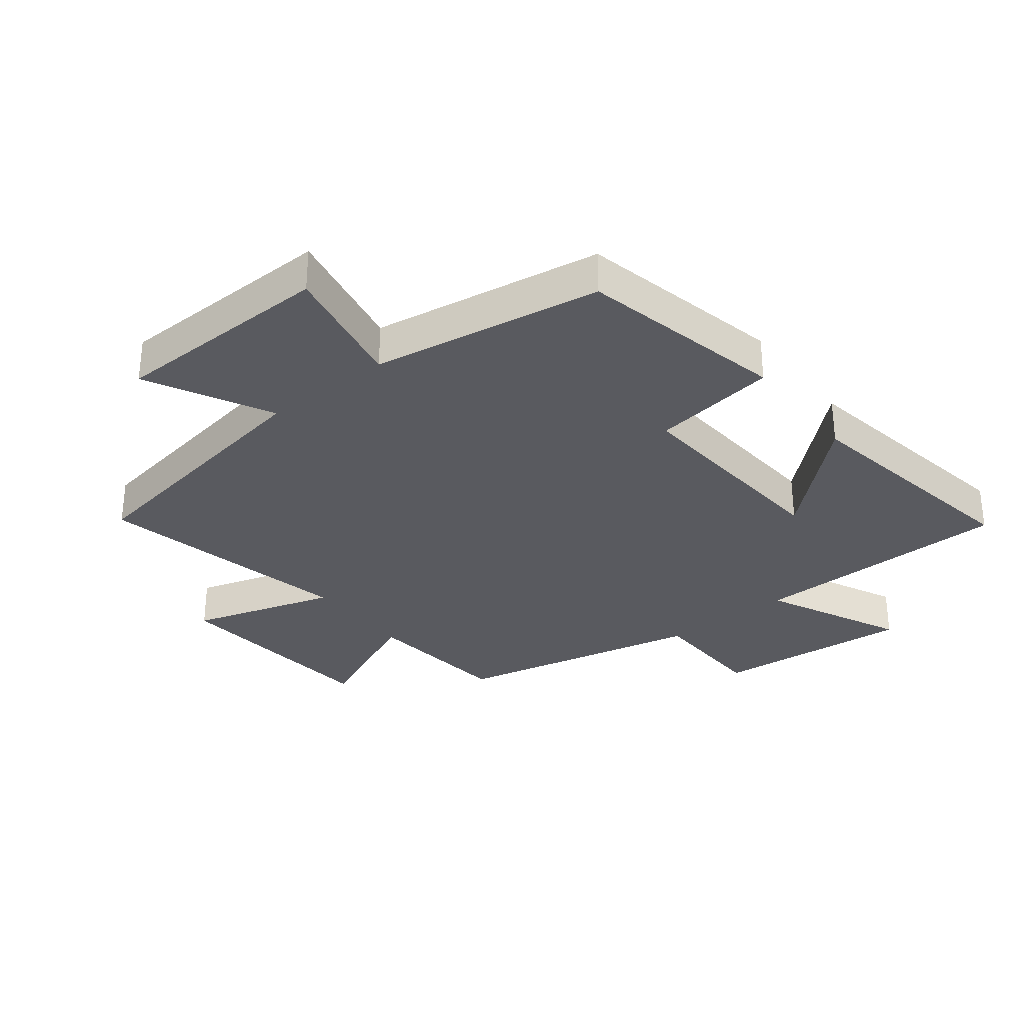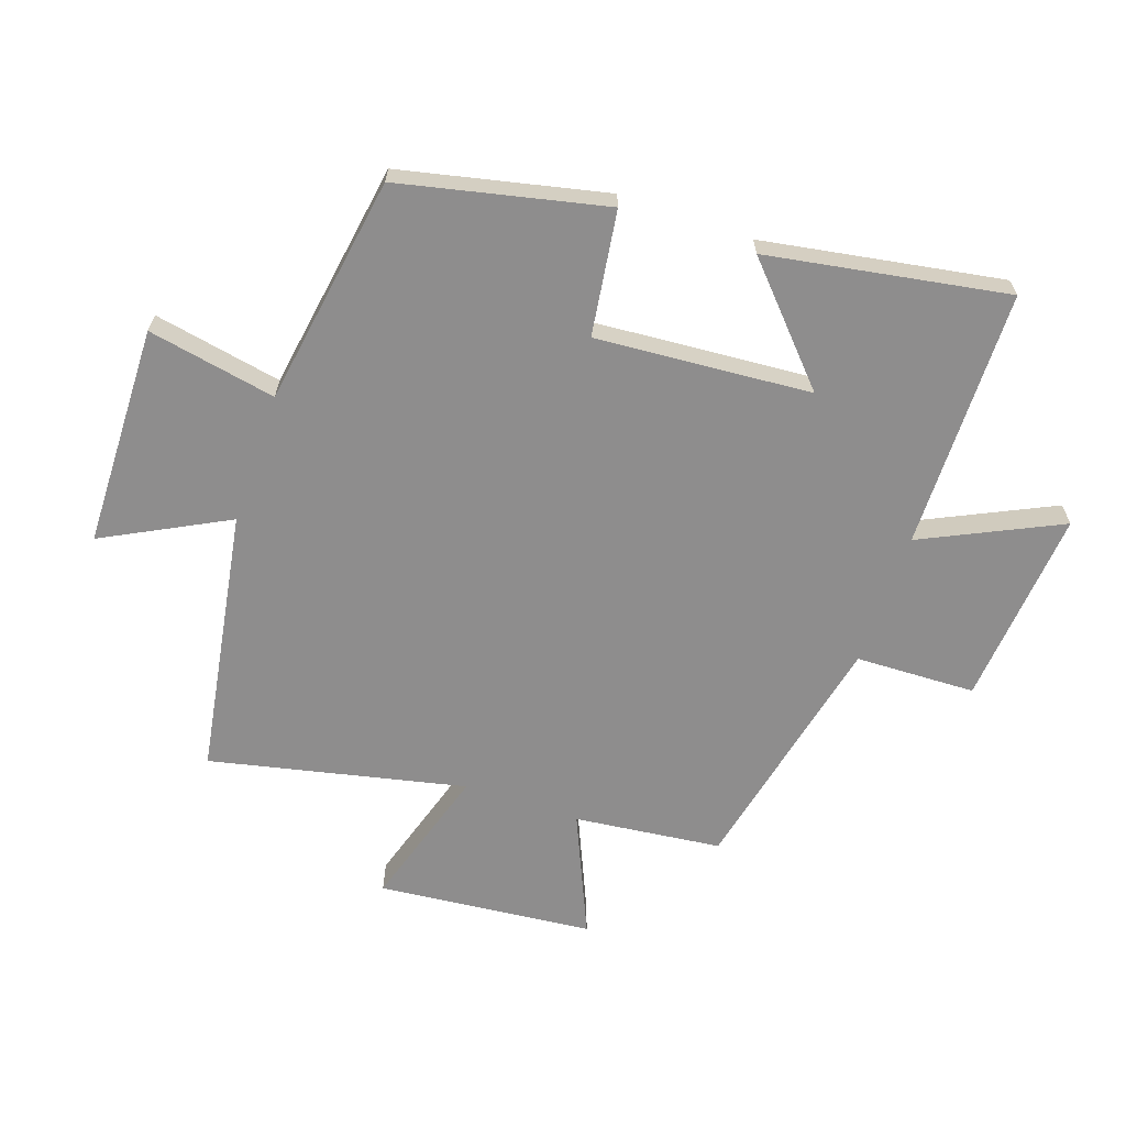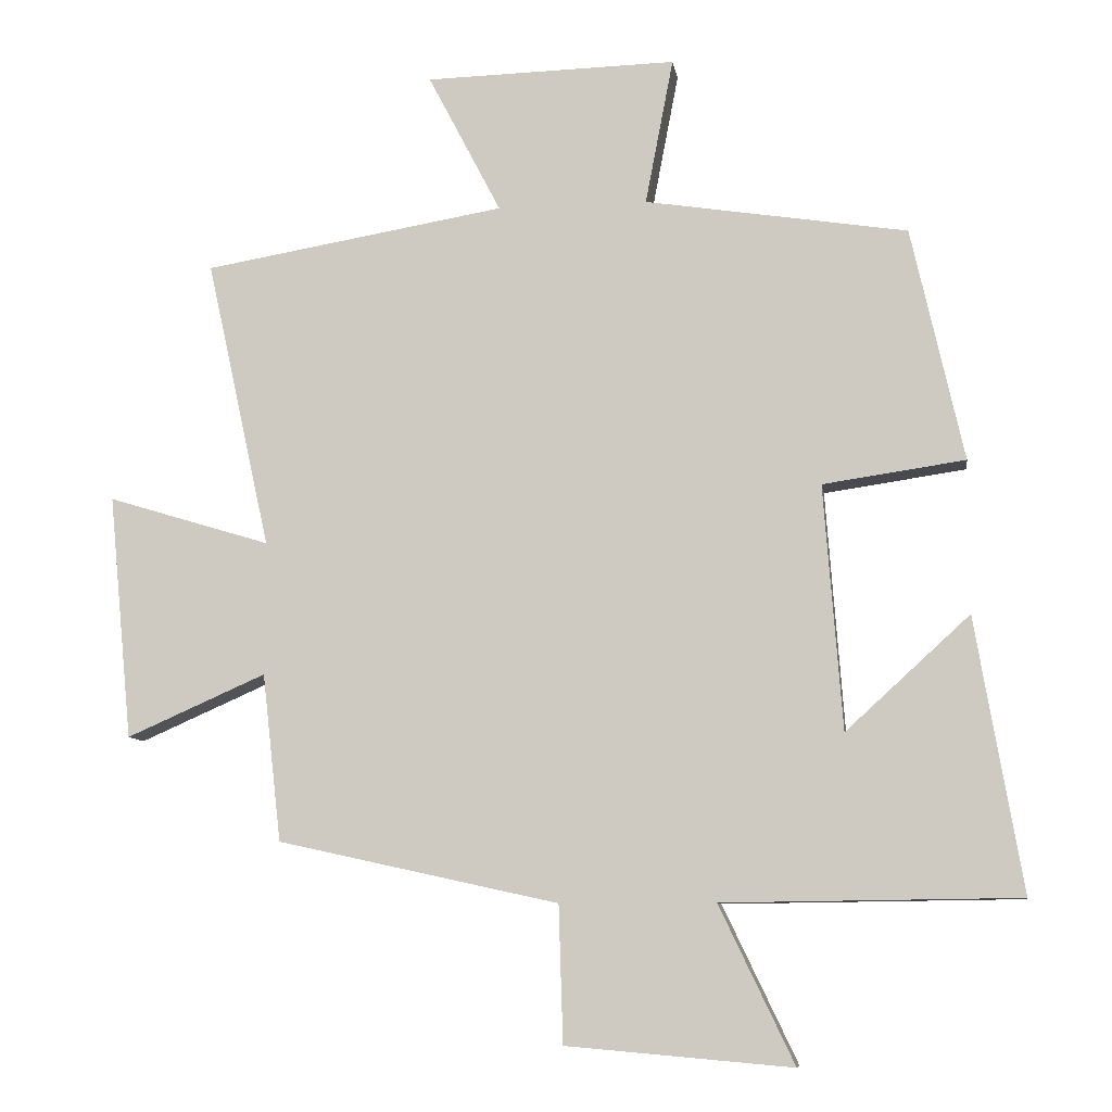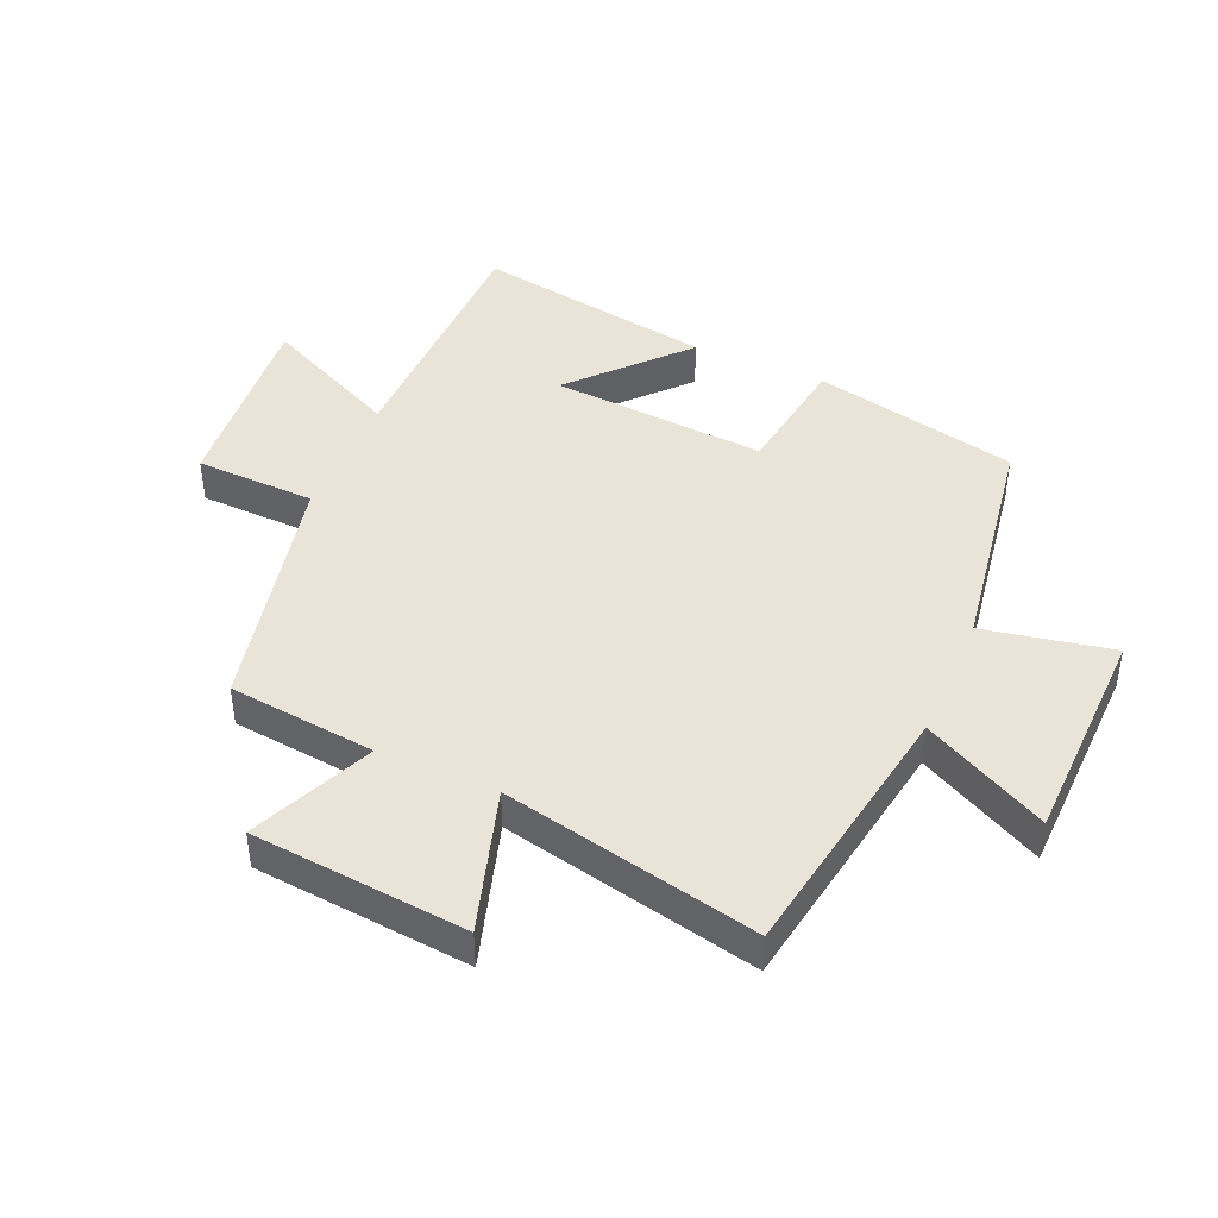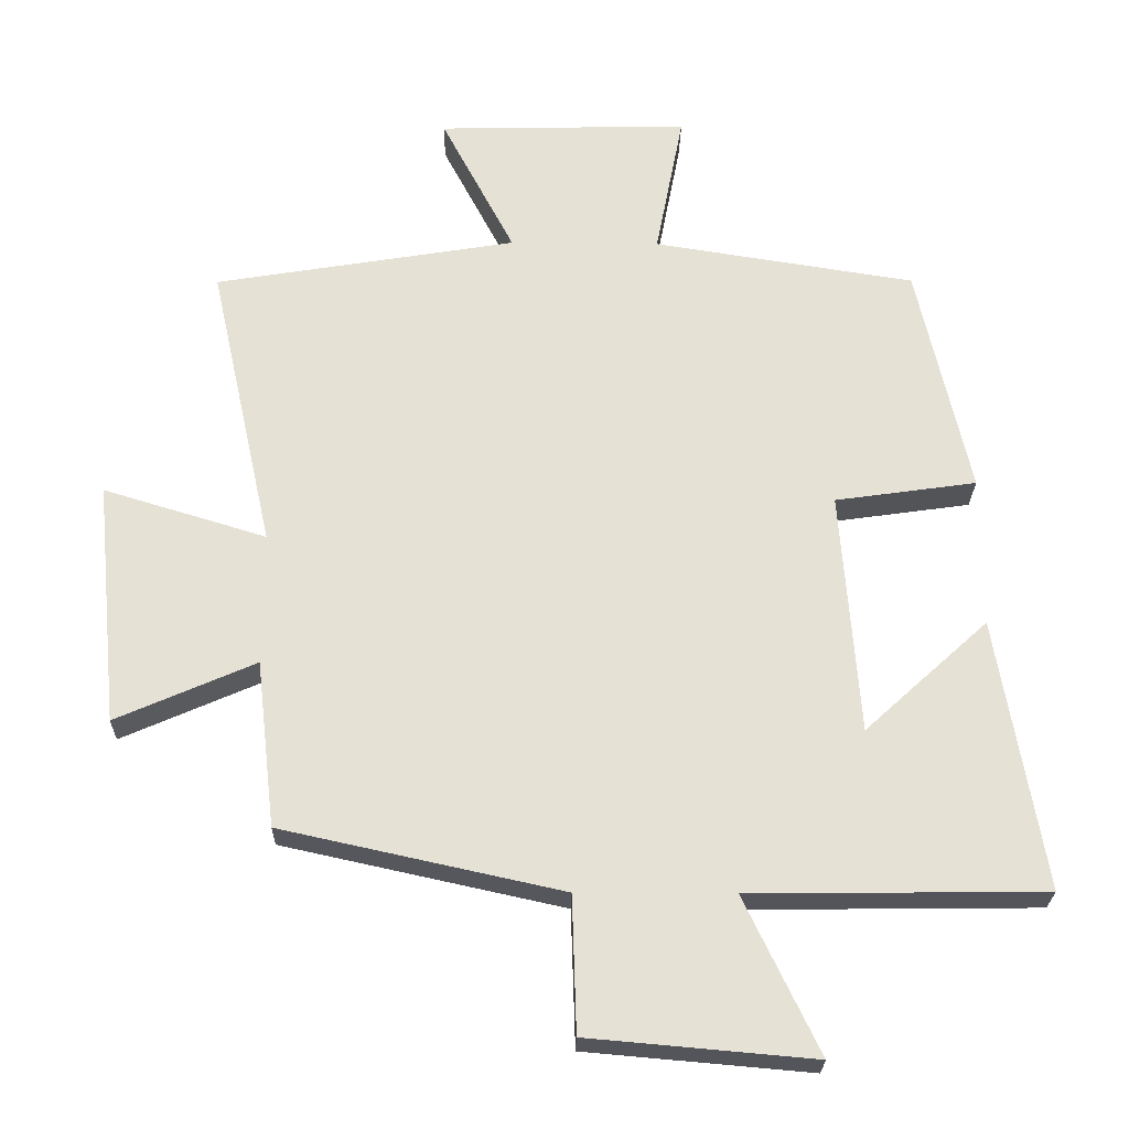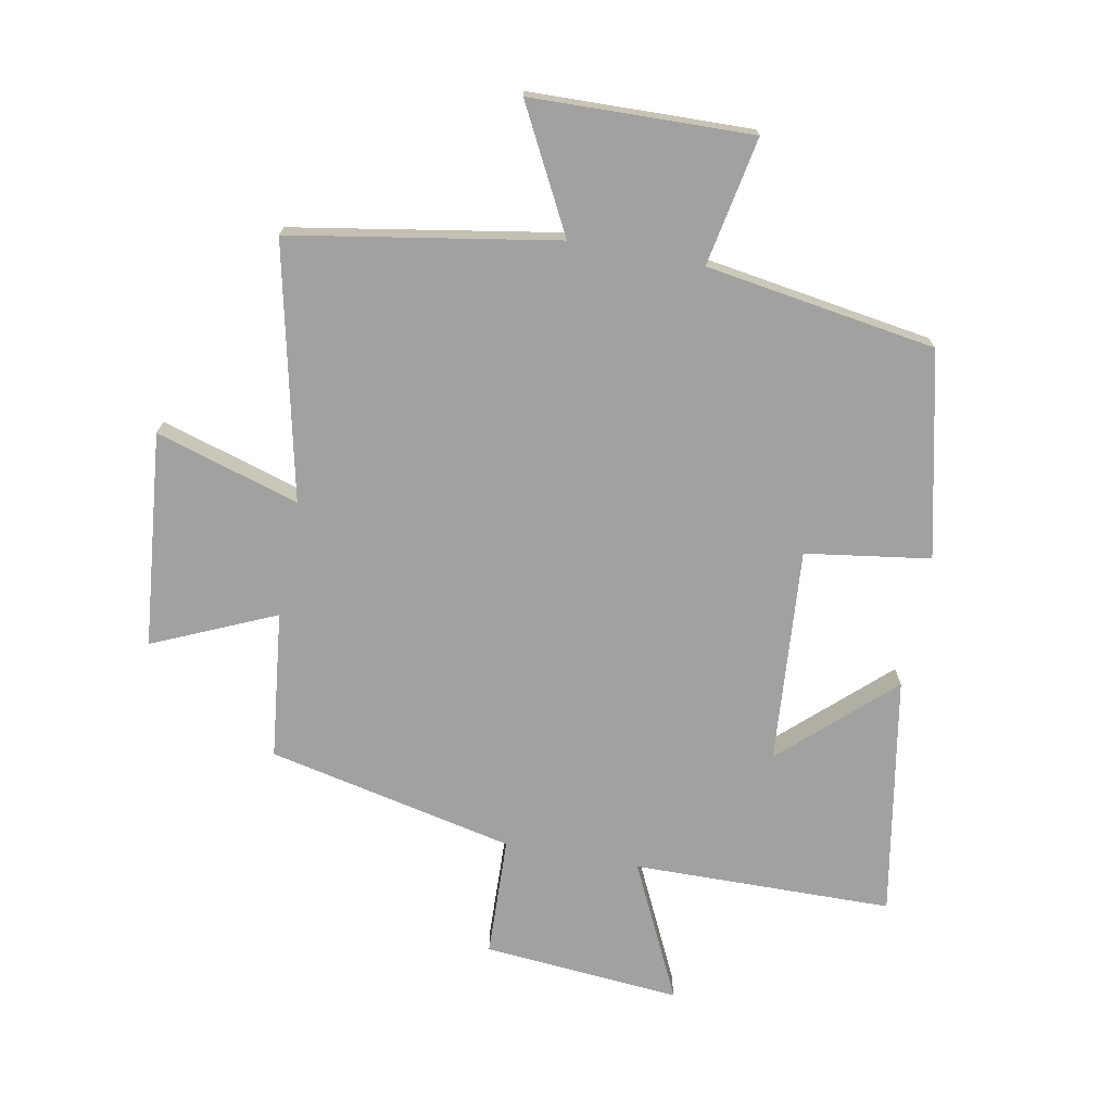
<metadata>
{"format":"obj","ext":"obj","renderer":"f3d","projection":"perspective","resolution":1024,"background":"white","views":[{"elev":-31.9,"azim":37.9,"up":"+Y"},{"elev":-64.7,"azim":71.0,"up":"+Y"},{"elev":-9.0,"azim":8.6,"up":"+Z"},{"elev":43.5,"azim":-66.6,"up":"+Y"},{"elev":-25.0,"azim":-1.0,"up":"+Z"},{"elev":-72.2,"azim":-10.6,"up":"+Y"}]}
</metadata>
<code>
v -0.591 0.07 0.428
v -0.161 0.07 0.5
v -0.265 0.07 0.7
v 0.093 0.07 0.708
v 0.053 0.07 0.5
v 0.426 0.07 0.441
v 0.5 0.07 0.109
v 0.298 0.07 0.08
v 0.324 0.07 -0.268
v 0.5 0.07 -0.107
v 0.566 0.07 -0.495
v 0.146 0.07 -0.5
v 0.252 0.07 -0.722
v -0.068 0.07 -0.694
v -0.074 0.07 -0.5
v -0.473 0.07 -0.412
v -0.5 0.07 -0.174
v -0.698 0.07 -0.261
v -0.732 0.07 0.087
v -0.5 0.07 0.016
v -0.591 0 0.428
v -0.161 0 0.5
v -0.265 0 0.7
v 0.093 0 0.708
v 0.053 0 0.5
v 0.426 0 0.441
v 0.5 0 0.109
v 0.298 0 0.08
v 0.324 0 -0.268
v 0.5 0 -0.107
v 0.566 0 -0.495
v 0.146 0 -0.5
v 0.252 0 -0.722
v -0.068 0 -0.694
v -0.074 0 -0.5
v -0.473 0 -0.412
v -0.5 0 -0.174
v -0.698 0 -0.261
v -0.732 0 0.087
v -0.5 0 0.016
f 17 18 19 20
f 15 16 17 20
f 15 20 1 2
f 12 13 14 15
f 12 15 2
f 9 10 11 12
f 8 9 12 2
f 5 6 7 8
f 5 8 2 3
f 3 4 5
f 40 39 38 37
f 40 37 36 35
f 22 21 40 35
f 35 34 33 32
f 22 35 32
f 32 31 30 29
f 22 32 29 28
f 28 27 26 25
f 23 22 28 25
f 25 24 23
f 1 21 22 2
f 2 22 23 3
f 3 23 24 4
f 4 24 25 5
f 5 25 26 6
f 6 26 27 7
f 7 27 28 8
f 8 28 29 9
f 9 29 30 10
f 10 30 31 11
f 11 31 32 12
f 12 32 33 13
f 13 33 34 14
f 14 34 35 15
f 15 35 36 16
f 16 36 37 17
f 17 37 38 18
f 18 38 39 19
f 19 39 40 20
f 20 40 21 1

</code>
